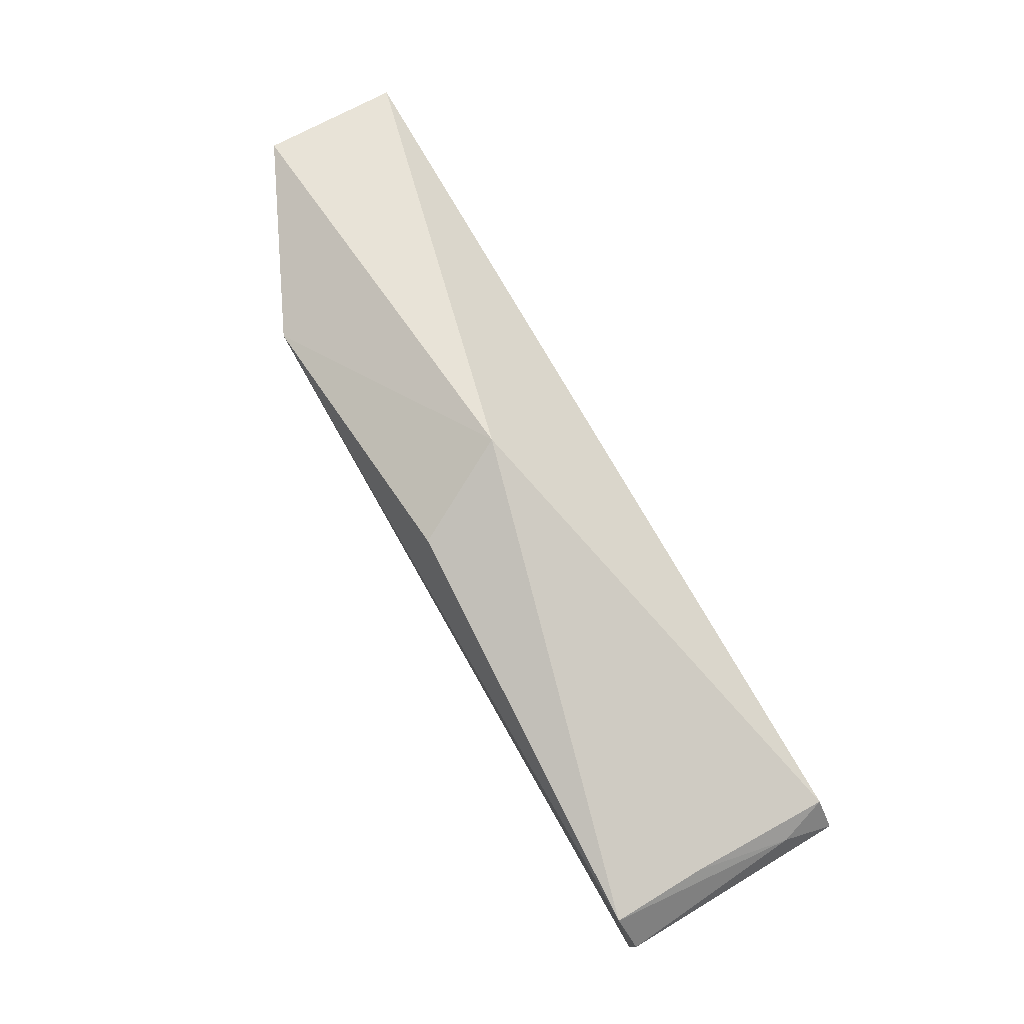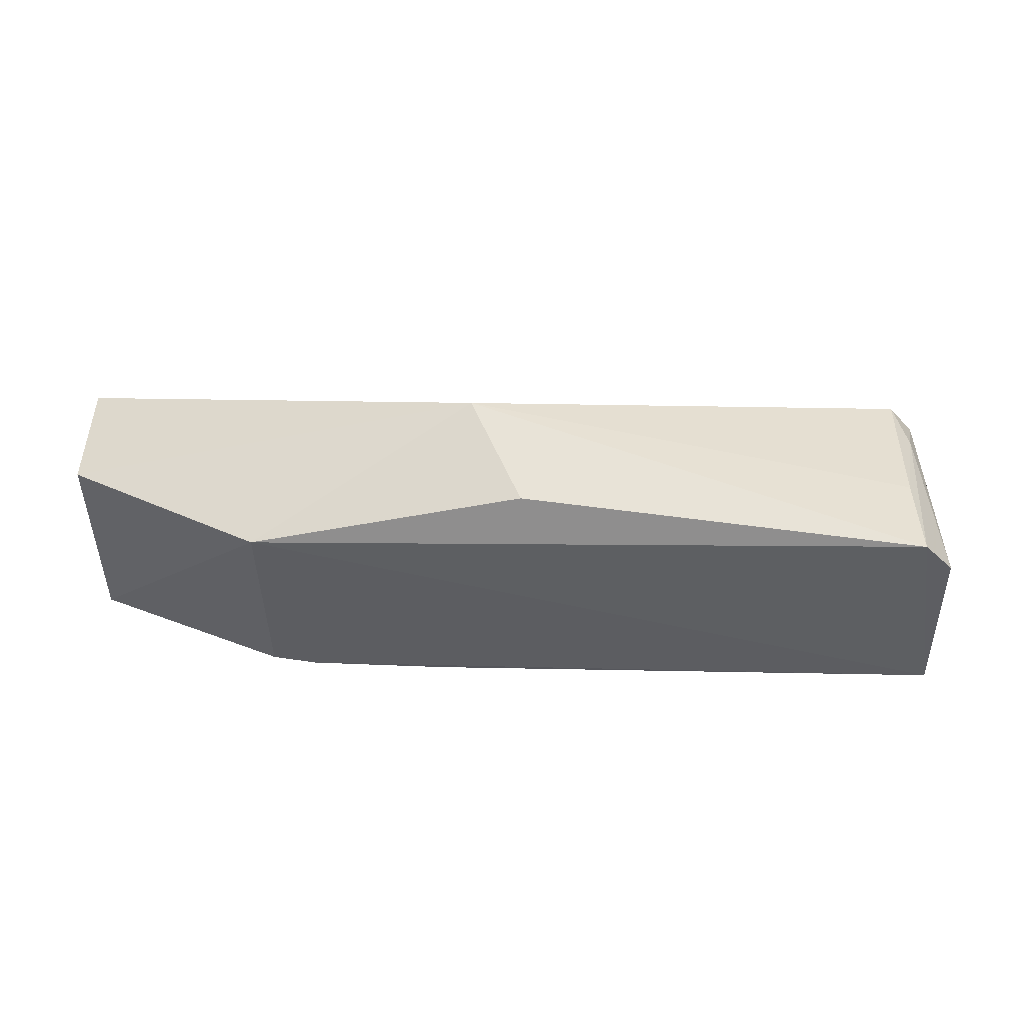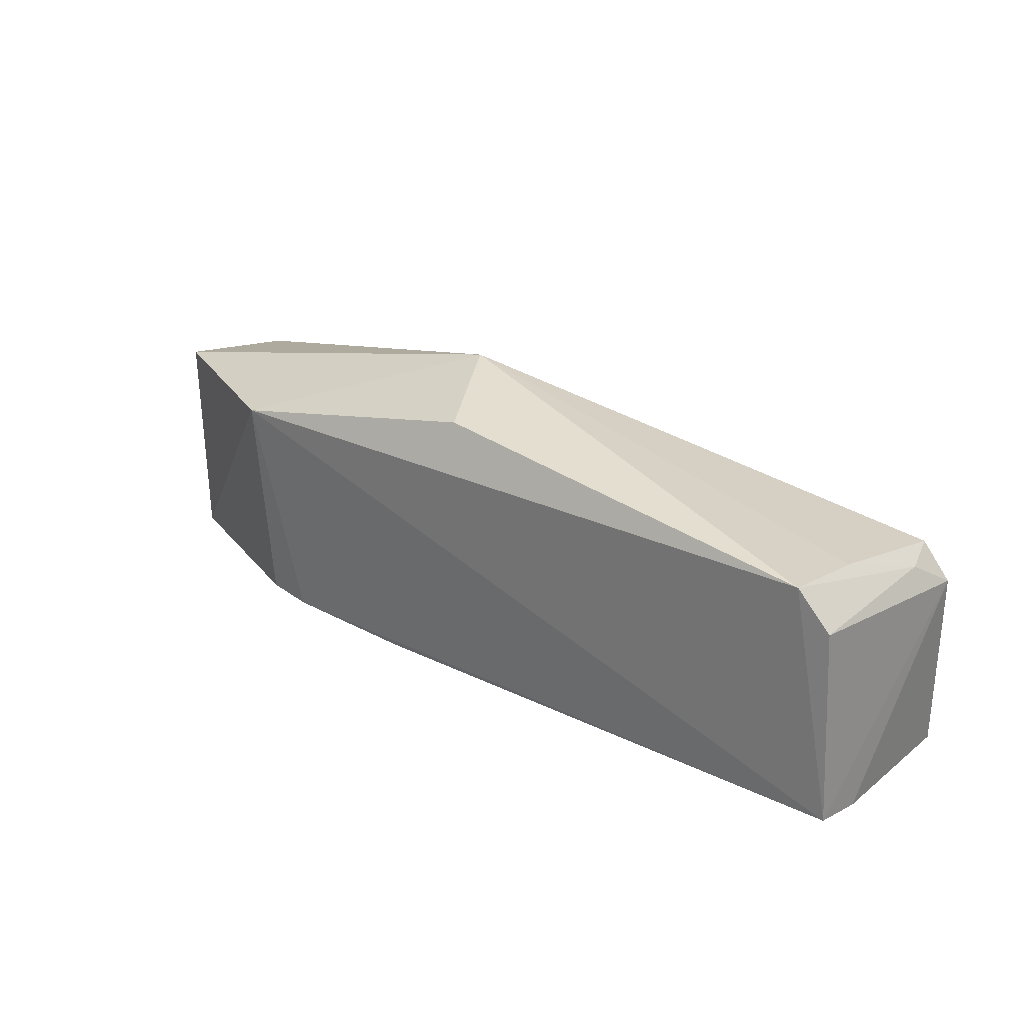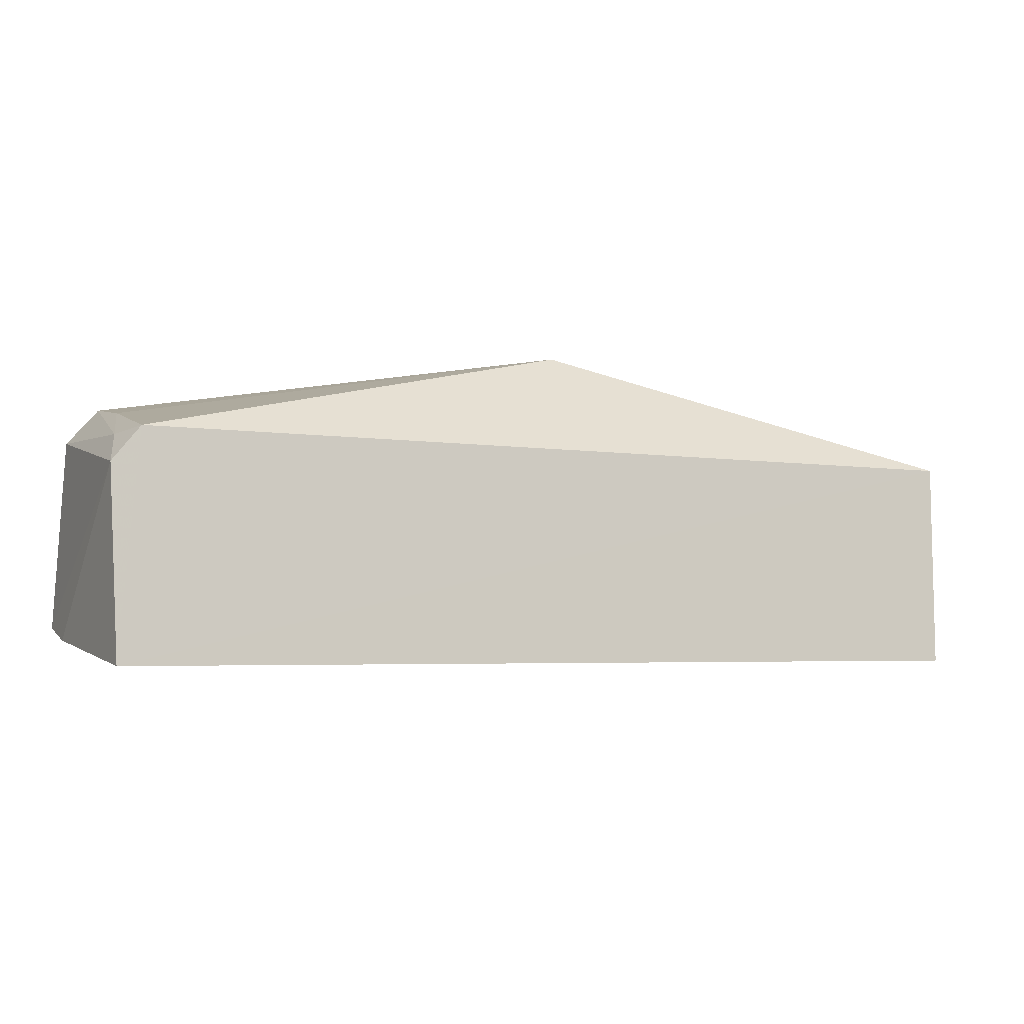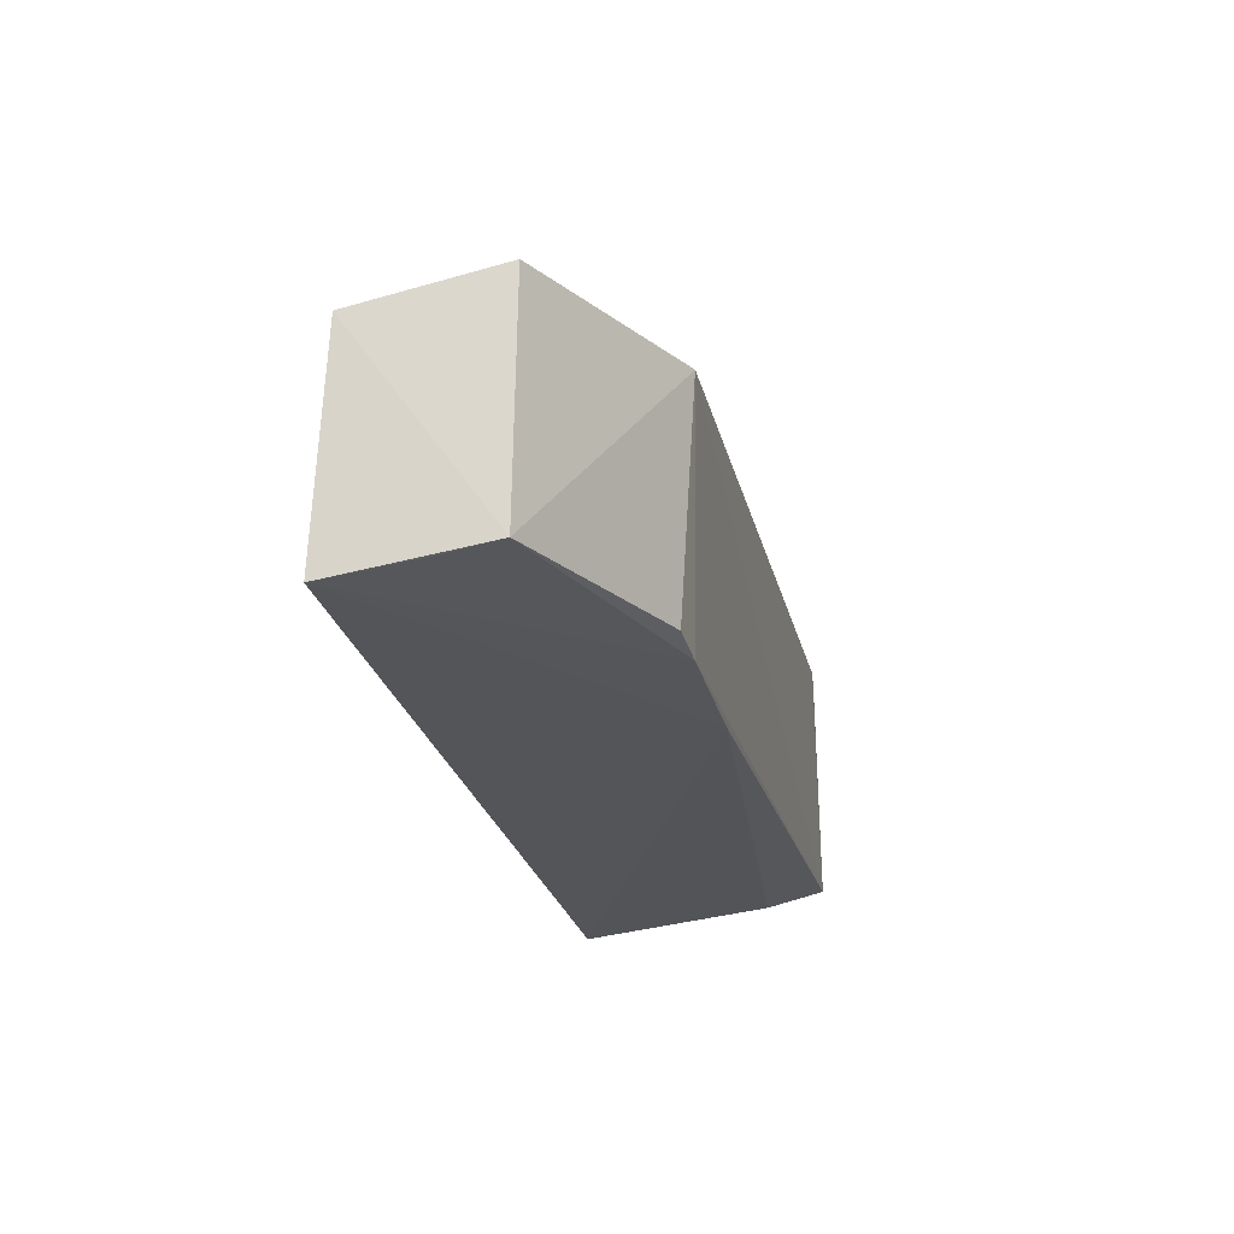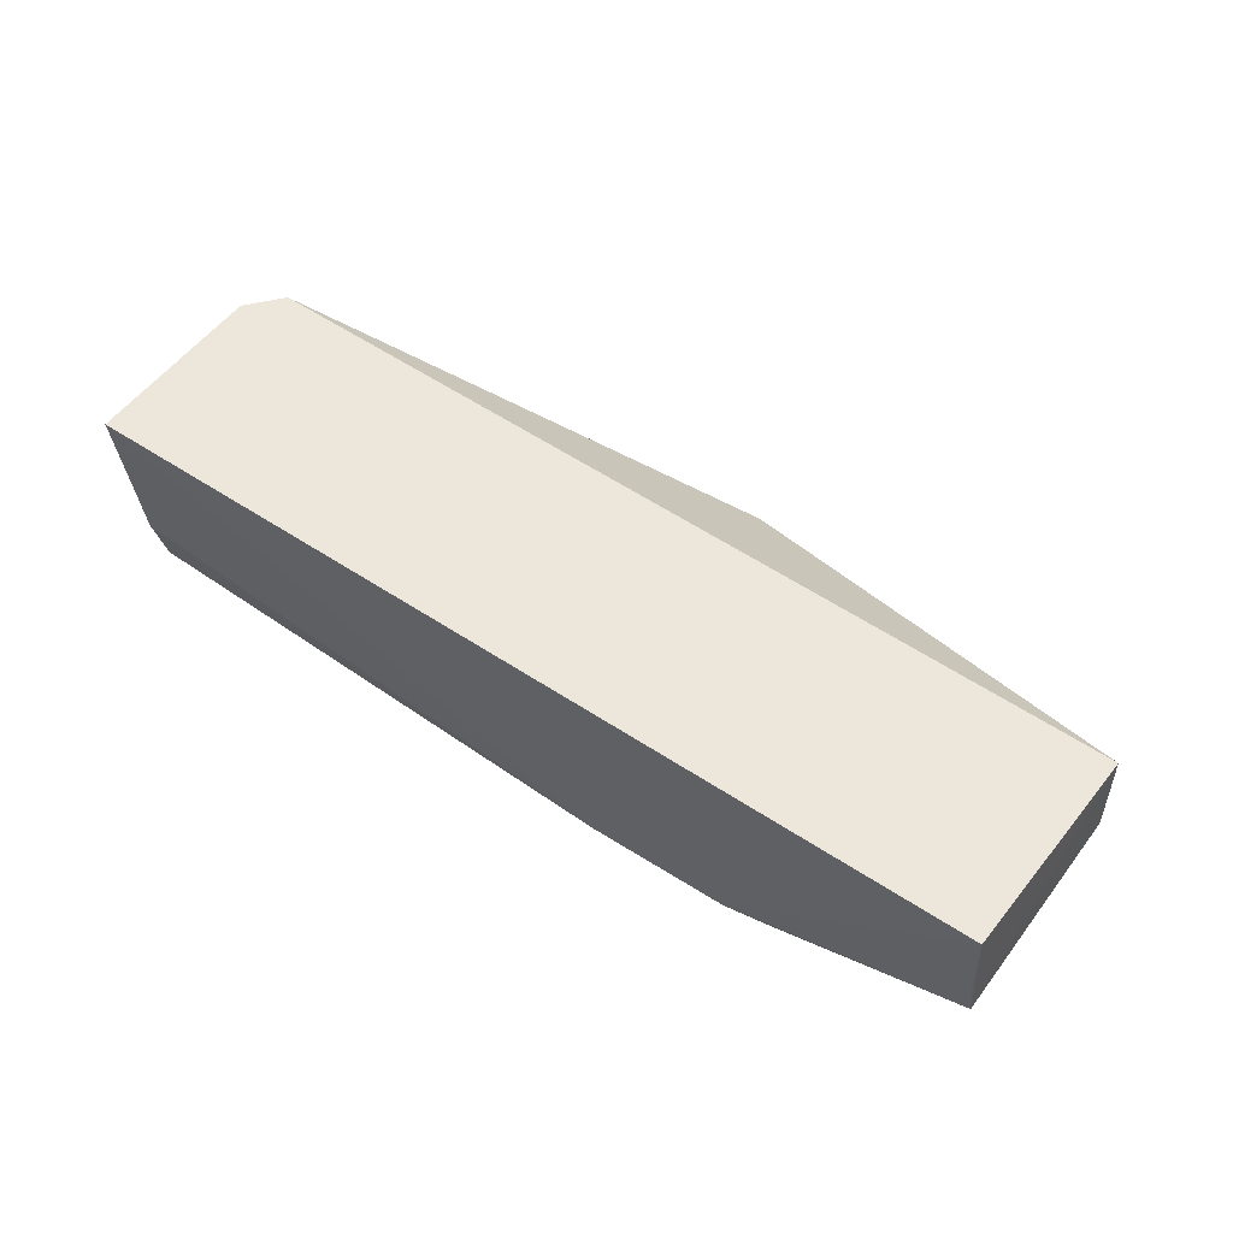
<metadata>
{"format":"obj","ext":"obj","renderer":"f3d","projection":"perspective","resolution":1024,"background":"white","views":[{"elev":79.3,"azim":59.6,"up":"+Z"},{"elev":-40.3,"azim":-1.2,"up":"+Y"},{"elev":26.0,"azim":38.6,"up":"+Z"},{"elev":-5.5,"azim":156.4,"up":"+Z"},{"elev":-23.6,"azim":-78.1,"up":"+Z"},{"elev":54.6,"azim":-144.3,"up":"+Y"}]}
</metadata>
<code>
v 0.0553 -0.08306 0.02854
v 0.05842 -0.09153 0.0265
v 0.05779 -0.0684 0.004743
v -0.02643 -0.06853 0.005729
v -0.02674 -0.08249 0.02809
v 0.009042 -0.09027 0.00719
v 0.05581 -0.0696 0.02562
v 0.01192 -0.07977 0.03623
v 0.05936 -0.09156 0.008613
v -0.02656 -0.08218 0.007543
v -0.008836 -0.09126 0.02865
v -0.02702 -0.06959 0.02554
v 0.05724 -0.07415 0.02532
v 0.05537 -0.09181 0.02999
v 0.05931 -0.08613 0.007311
v -0.004083 -0.0901 0.007497
v 0.05846 -0.06948 0.02234
v 0.01672 -0.08947 0.03353
v -0.02634 -0.07719 0.006826
v -0.008362 -0.08985 0.008066
f 6 4 3
f 8 1 7
f 11 5 10
f 11 8 5
f 12 7 3
f 12 3 4
f 12 8 7
f 12 5 8
f 12 10 5
f 12 4 10
f 13 7 1
f 14 1 8
f 14 13 1
f 14 2 13
f 14 11 9
f 14 9 2
f 15 9 6
f 15 6 3
f 16 4 6
f 16 6 9
f 16 9 11
f 17 3 7
f 17 7 13
f 17 15 3
f 17 13 2
f 17 2 9
f 17 9 15
f 18 14 8
f 18 8 11
f 18 11 14
f 19 16 10
f 19 10 4
f 19 4 16
f 20 16 11
f 20 11 10
f 20 10 16

</code>
